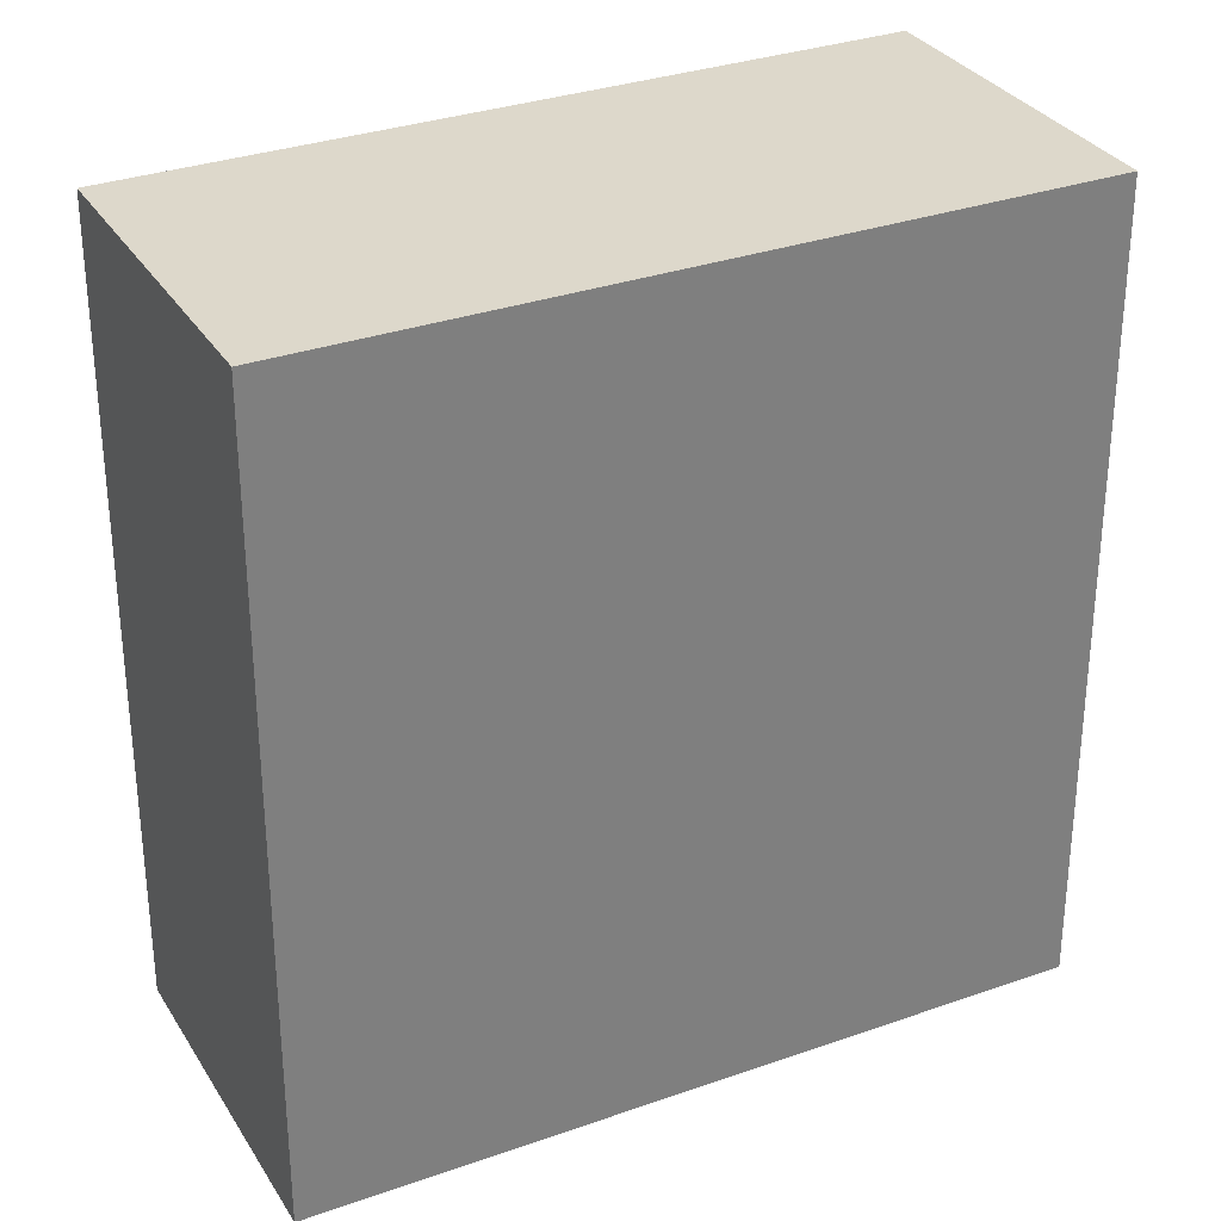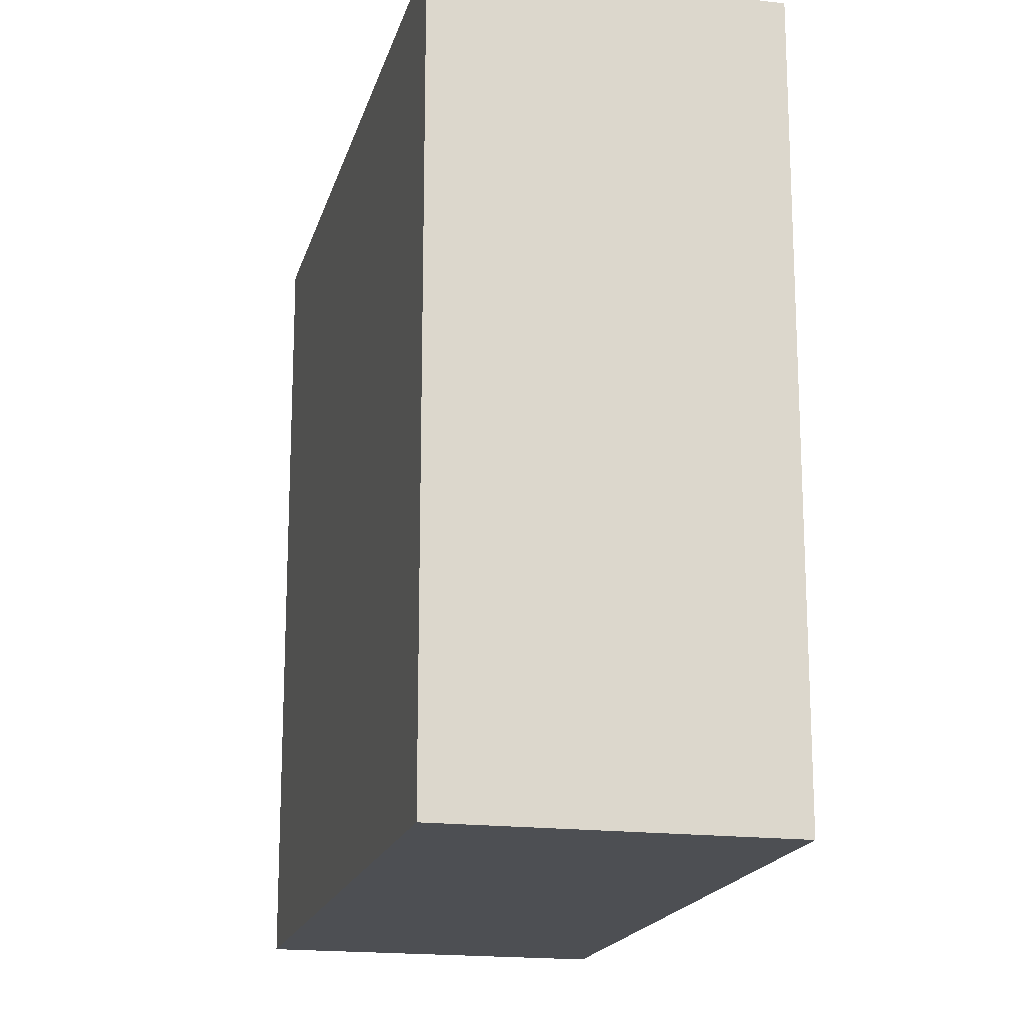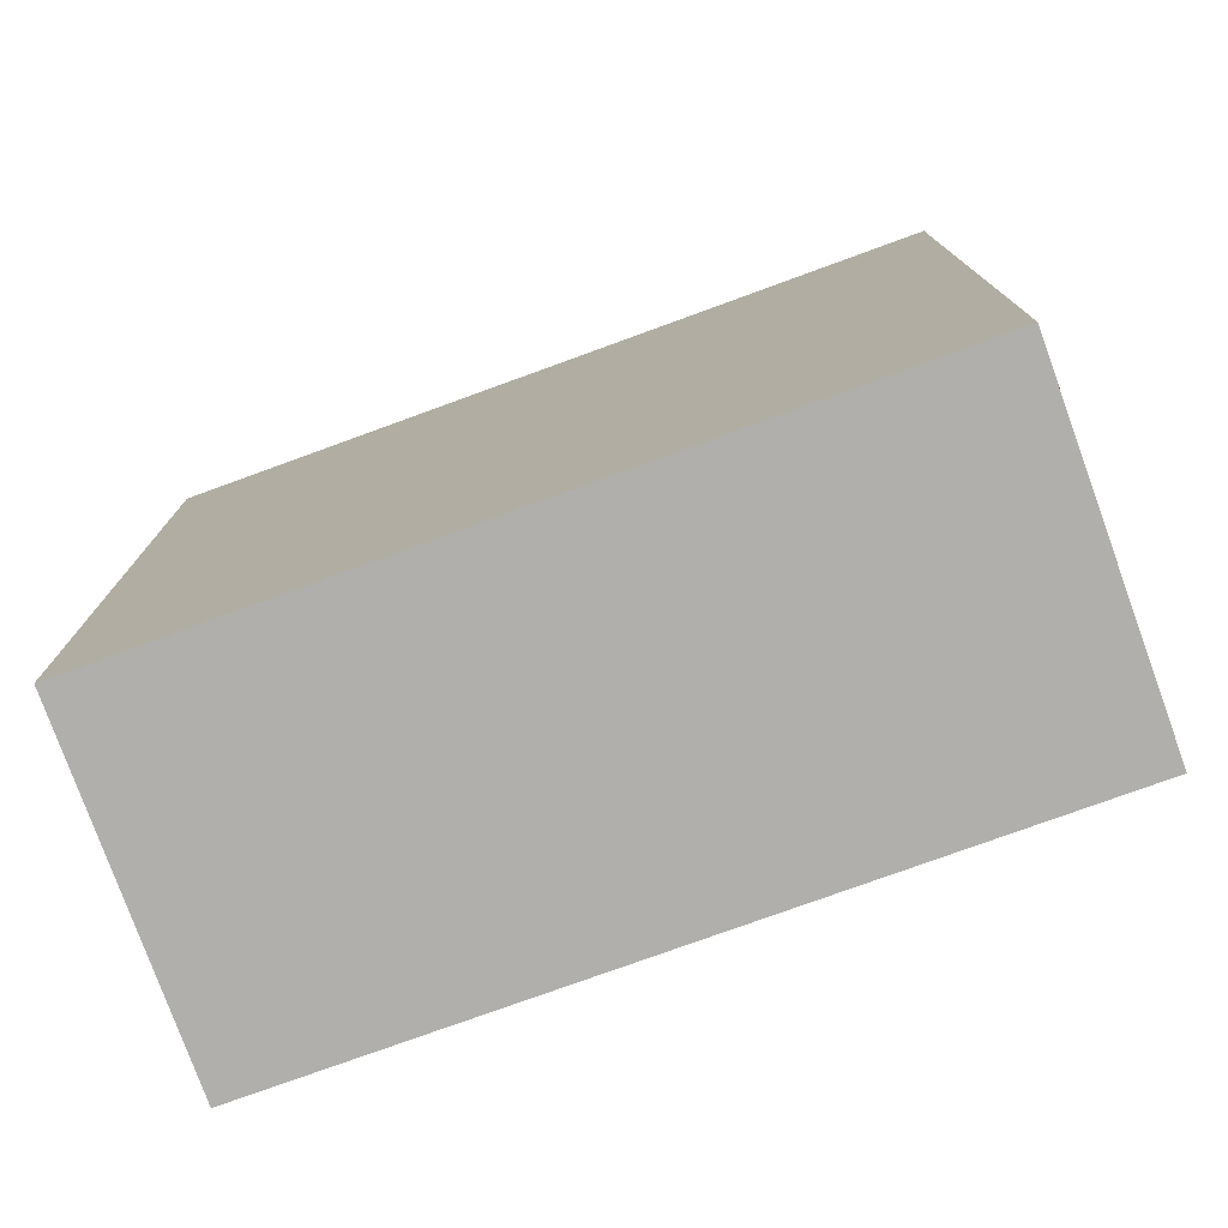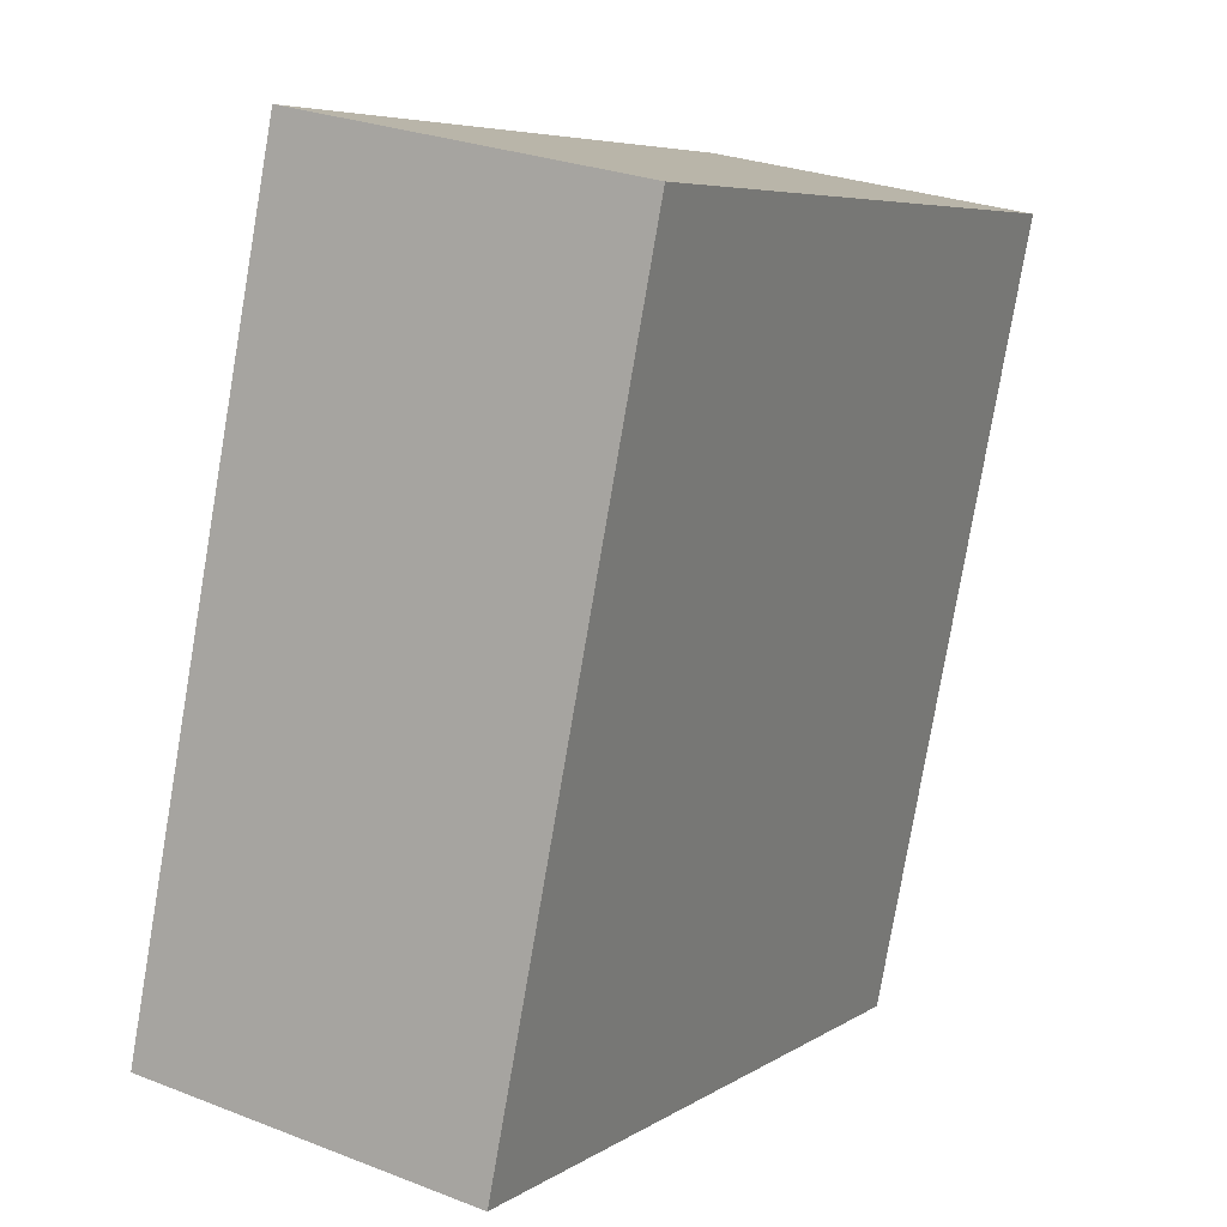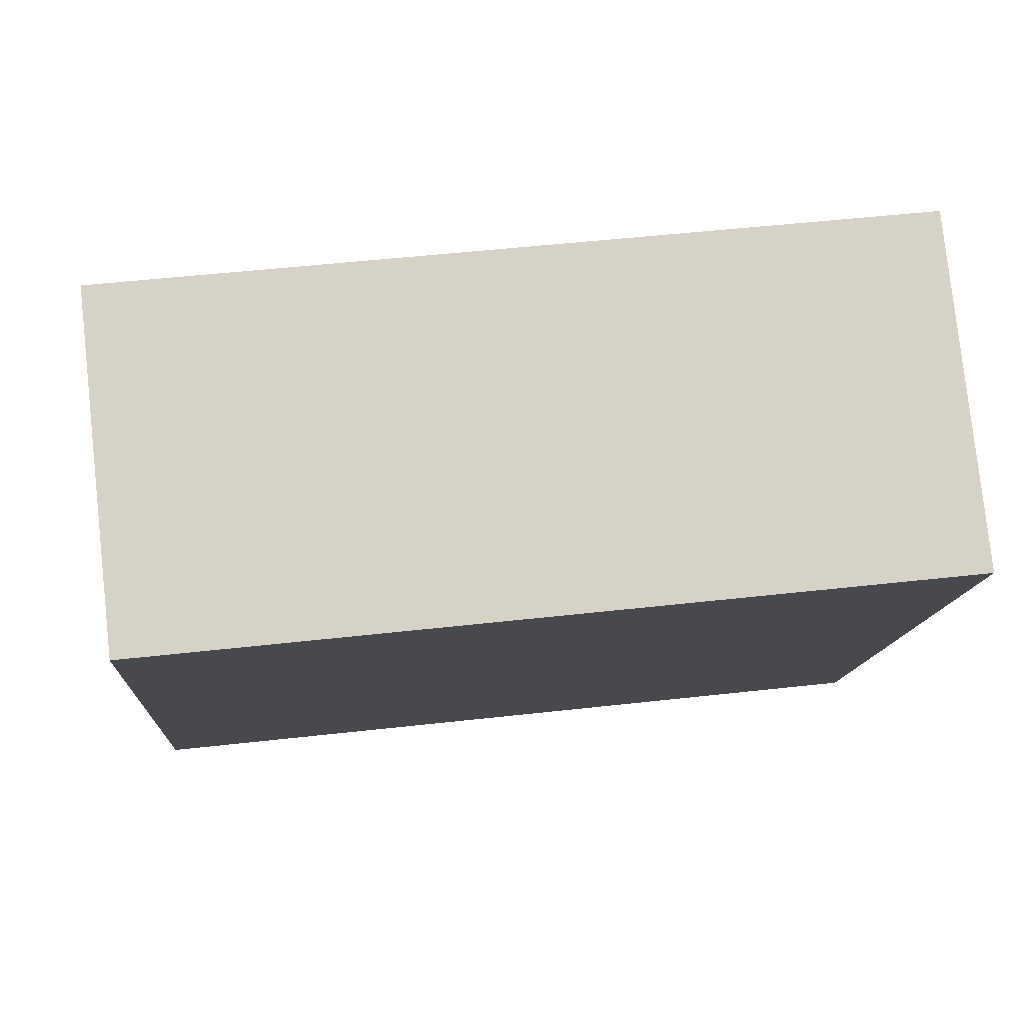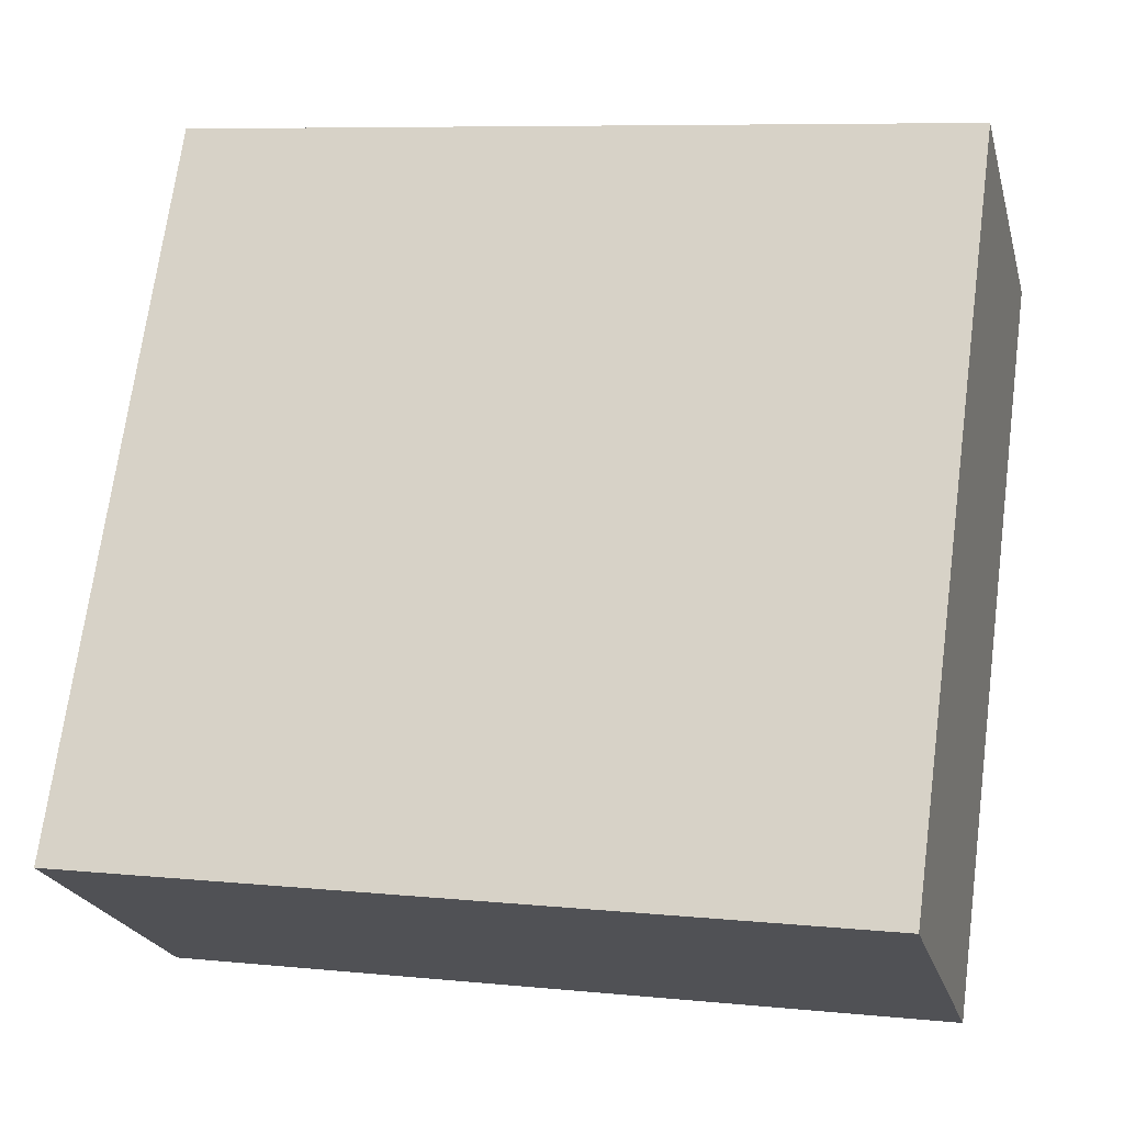
<metadata>
{"format":"obj","ext":"obj","renderer":"f3d","projection":"perspective","resolution":1024,"background":"white","views":[{"elev":31.5,"azim":92.0,"up":"+Y"},{"elev":-17.8,"azim":15.2,"up":"+Y"},{"elev":-78.2,"azim":138.7,"up":"+Y"},{"elev":-78.9,"azim":-9.7,"up":"+Z"},{"elev":50.0,"azim":82.9,"up":"+Z"},{"elev":7.8,"azim":-74.2,"up":"+Z"}]}
</metadata>
<code>
v  0 4.447 2.723e-16
v  3.74 4.447 2.79
v  1.7 4.447 -0.94
v  2.05 4.447 3.71
v  0 0 0
v  2.05 -2.272e-16 3.71
v  3.74 -1.708e-16 2.79
v  1.7 5.756e-17 -0.94
g defaultobject
f 1 2 3
f 2 1 4
f 5 4 1
f 4 5 6
f 6 2 4
f 2 6 7
f 7 3 2
f 3 7 8
f 8 1 3
f 1 8 5
f 5 7 6
f 7 5 8

</code>
